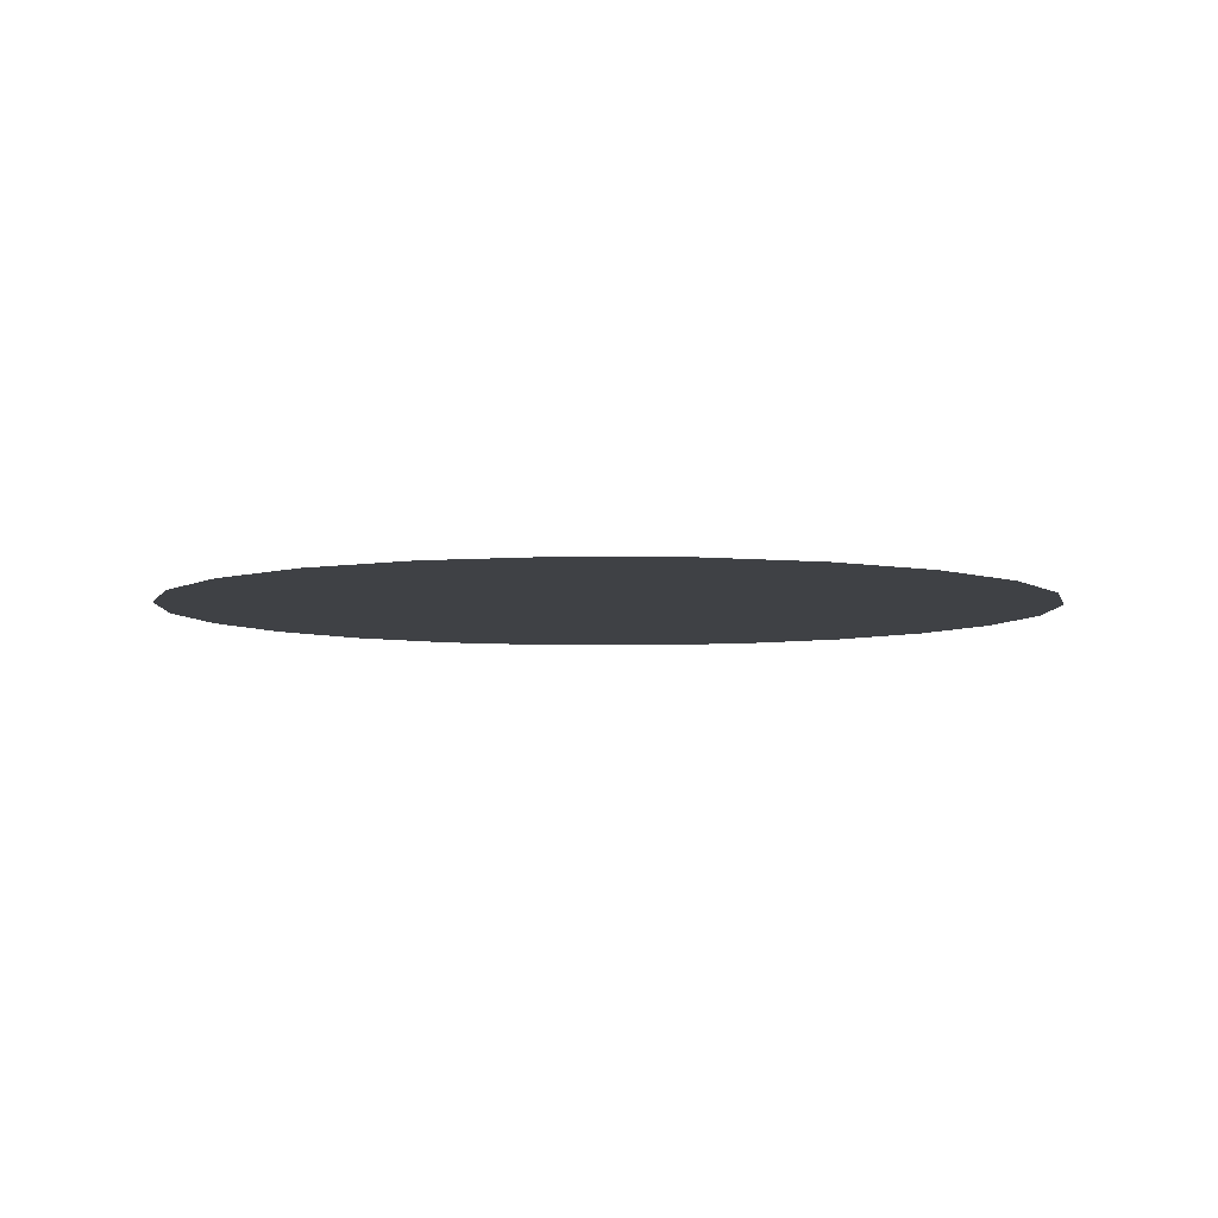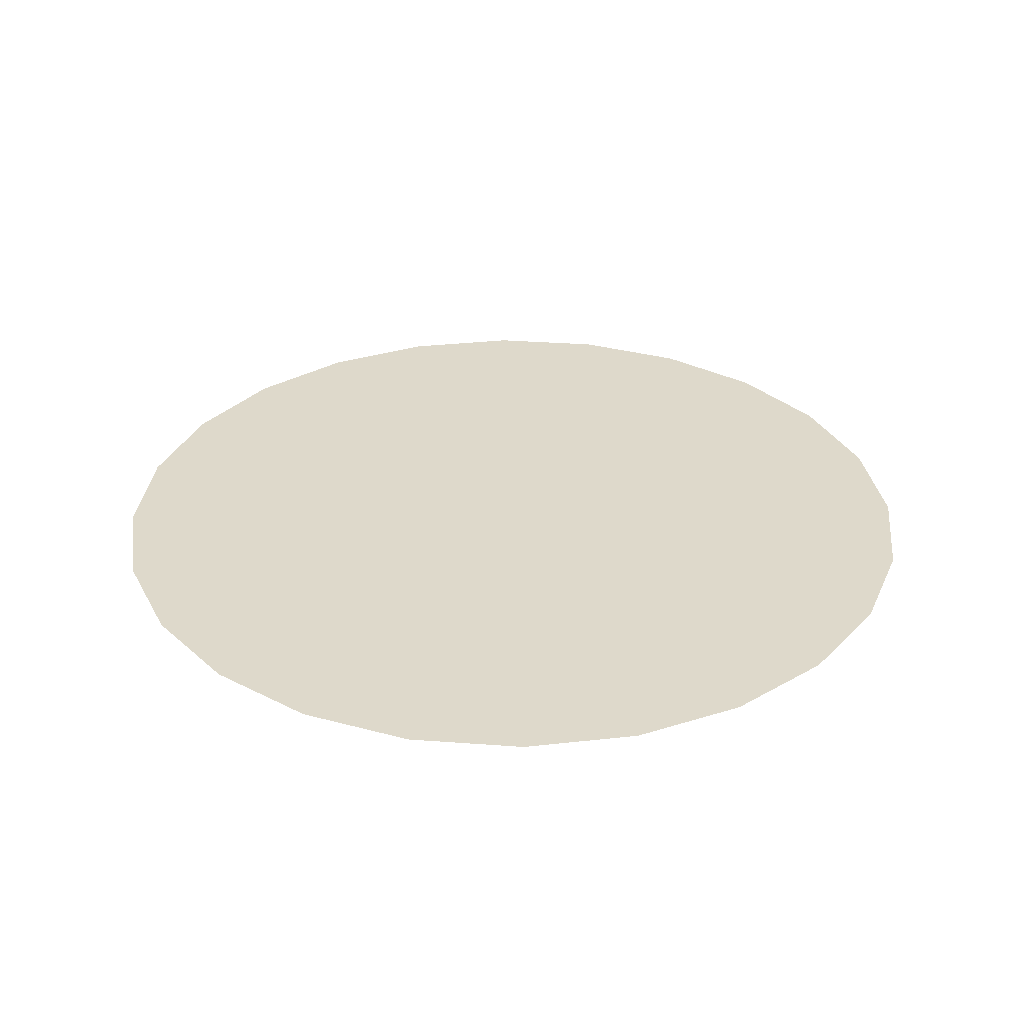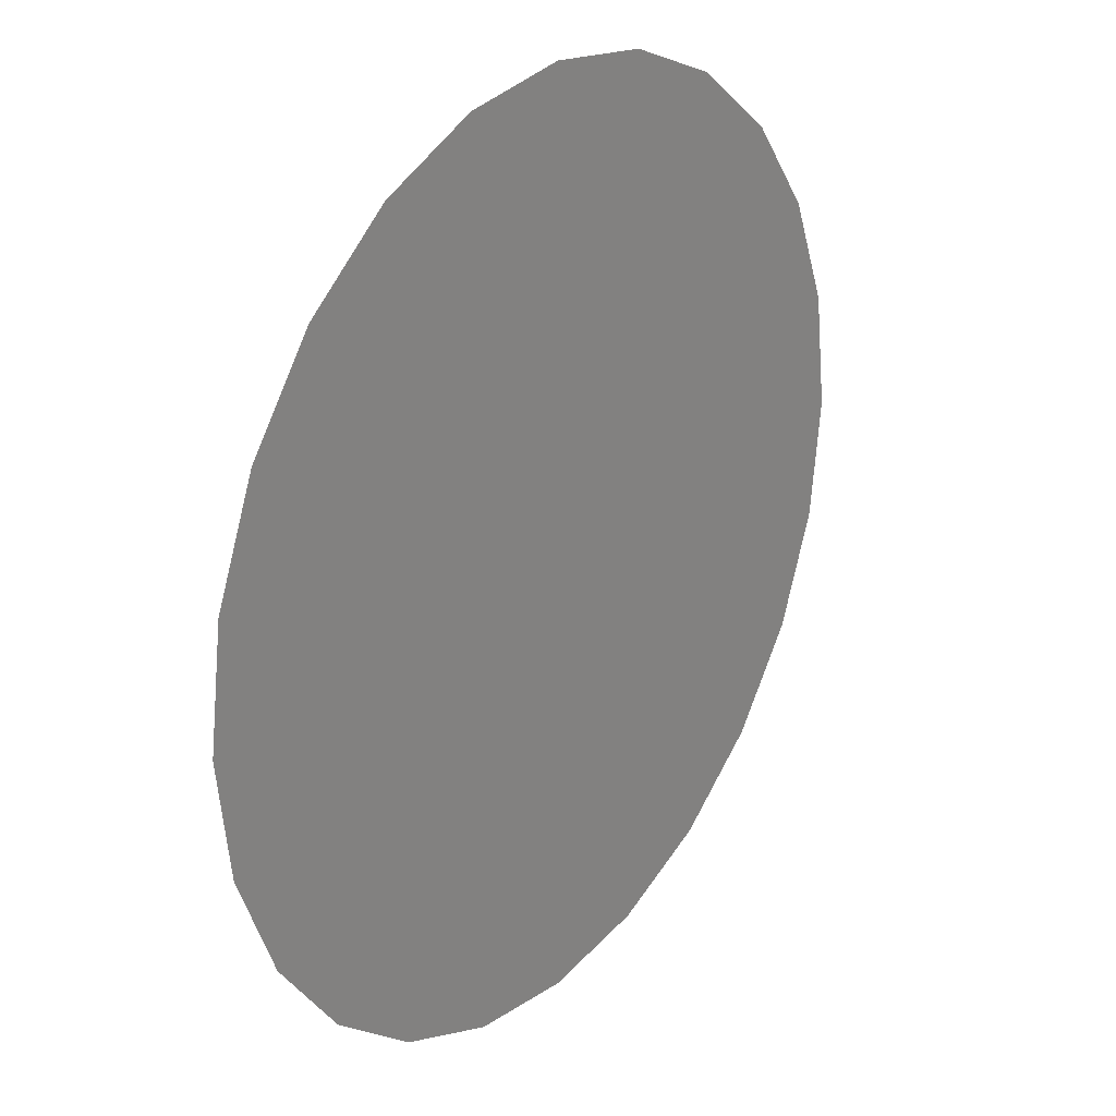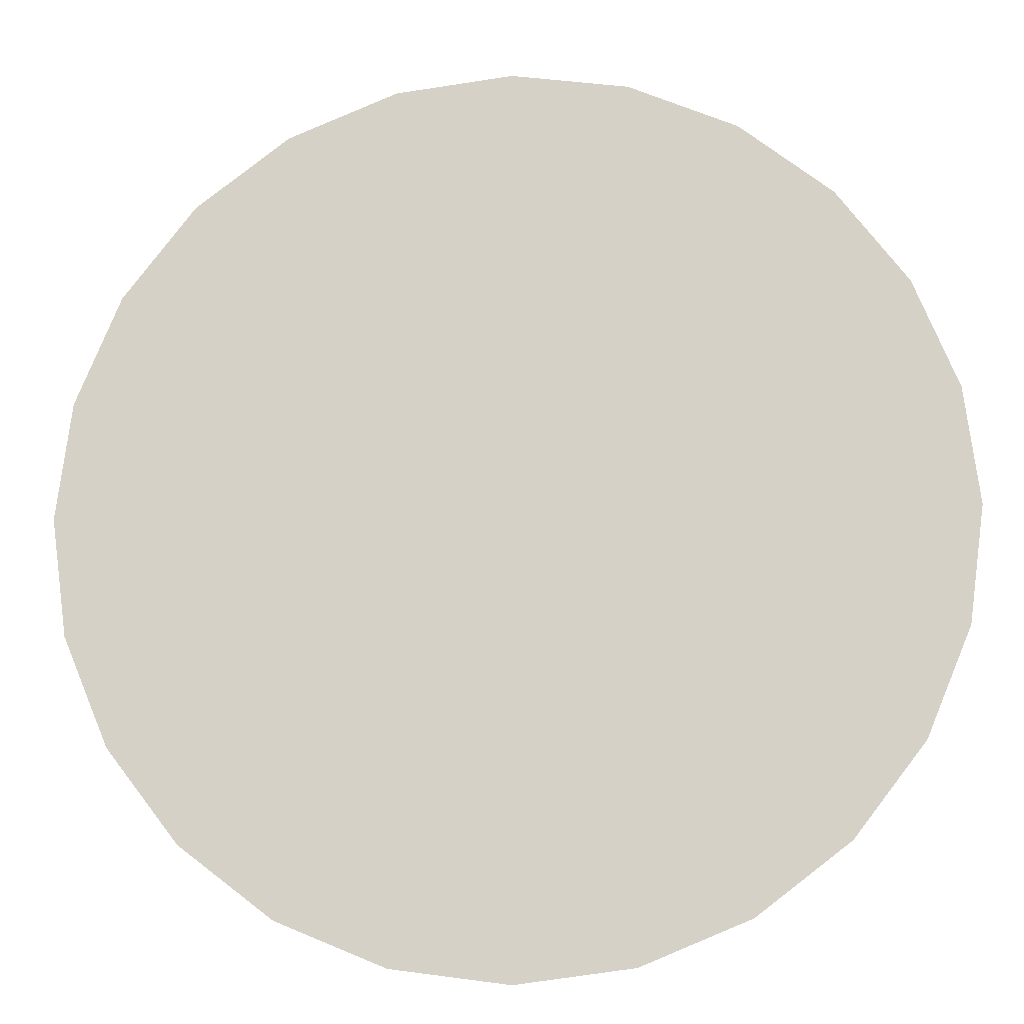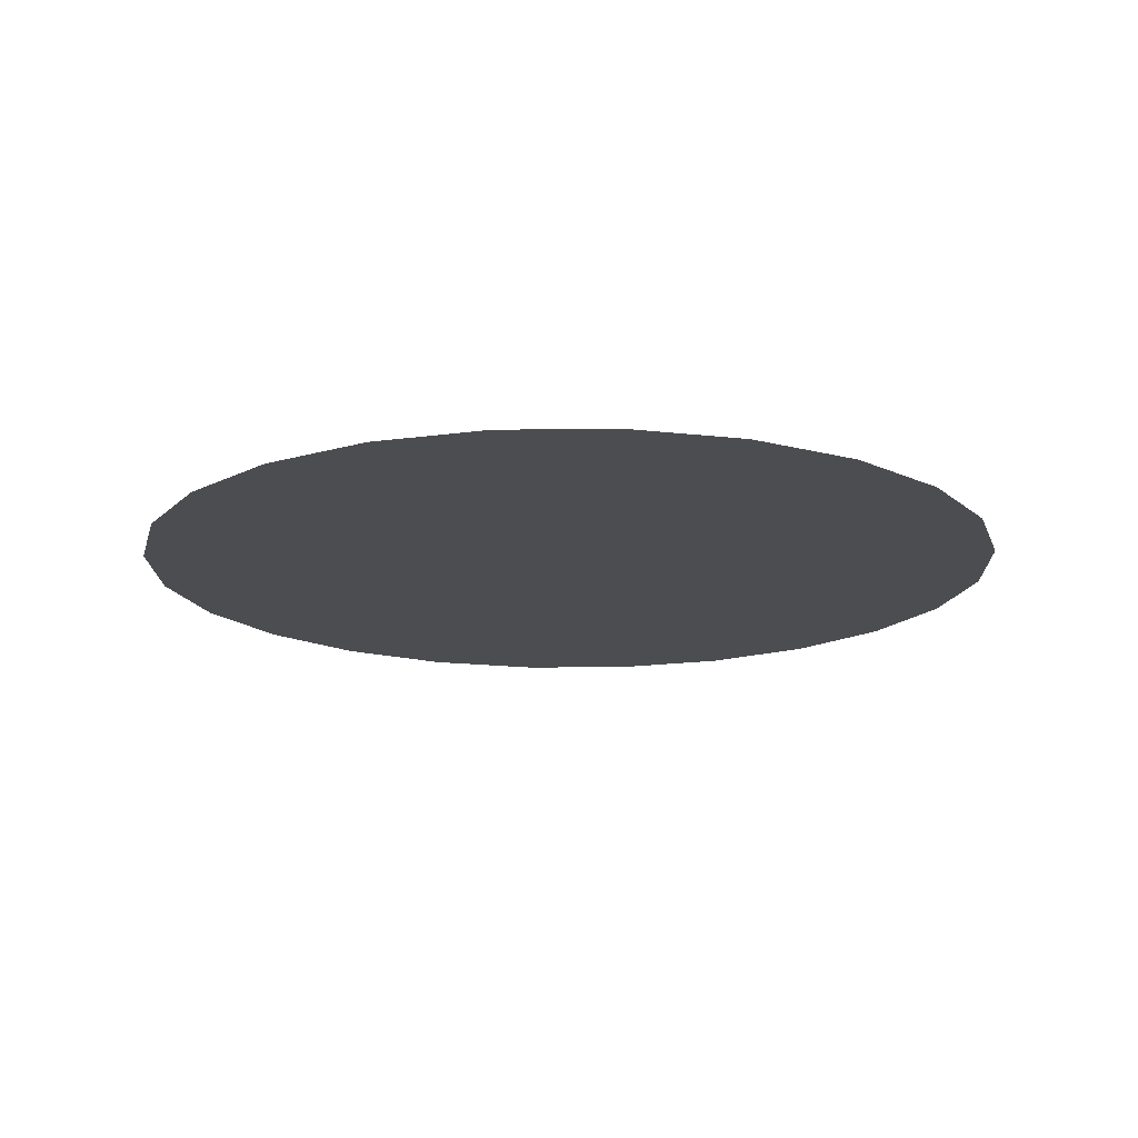
<metadata>
{"format":"obj","ext":"obj","renderer":"f3d","projection":"perspective","resolution":1024,"background":"white","views":[{"elev":-5.5,"azim":-159.2,"up":"+Z"},{"elev":31.7,"azim":13.5,"up":"+Z"},{"elev":25.4,"azim":-53.9,"up":"+Y"},{"elev":-12.9,"azim":4.3,"up":"+Y"},{"elev":-16.1,"azim":113.7,"up":"+Z"}]}
</metadata>
<code>
o mesh24/mesh24-geometry/material_1/component_1#mesh24-geometry
v 0.2849 0.5947 0.5353
v 0.2849 0.5545 0.5353
v 0.2905 0.5522 0.5353
v 0.2905 0.5522 0.5353
v 0.2849 0.5545 0.5353
v 0.2849 0.5947 0.5353
v 0.2801 0.591 0.5353
v 0.2801 0.5582 0.5353
v 0.2849 0.5545 0.5353
v 0.2849 0.5545 0.5353
v 0.2801 0.5582 0.5353
v 0.2801 0.591 0.5353
v 0.2764 0.5862 0.5353
v 0.2764 0.563 0.5353
v 0.2801 0.5582 0.5353
v 0.2801 0.5582 0.5353
v 0.2764 0.563 0.5353
v 0.2764 0.5862 0.5353
v 0.2741 0.5806 0.5353
v 0.2741 0.5686 0.5353
v 0.2764 0.563 0.5353
v 0.2764 0.563 0.5353
v 0.2741 0.5686 0.5353
v 0.2741 0.5806 0.5353
v 0.2741 0.5686 0.5353
v 0.2741 0.5806 0.5353
v 0.2733 0.5746 0.5353
v 0.2733 0.5746 0.5353
v 0.2741 0.5806 0.5353
v 0.2741 0.5686 0.5353
v 0.2965 0.5978 0.5353
v 0.2905 0.5522 0.5353
v 0.2965 0.5514 0.5353
v 0.2965 0.5514 0.5353
v 0.2905 0.5522 0.5353
v 0.2965 0.5978 0.5353
v 0.2965 0.5978 0.5353
v 0.2965 0.5514 0.5353
v 0.3025 0.5522 0.5353
v 0.3025 0.5522 0.5353
v 0.2965 0.5514 0.5353
v 0.2965 0.5978 0.5353
v 0.3025 0.597 0.5353
v 0.3025 0.5522 0.5353
v 0.3081 0.5545 0.5353
v 0.3081 0.5545 0.5353
v 0.3025 0.5522 0.5353
v 0.3025 0.597 0.5353
v 0.3129 0.591 0.5353
v 0.3081 0.5545 0.5353
v 0.3129 0.5582 0.5353
v 0.3129 0.5582 0.5353
v 0.3081 0.5545 0.5353
v 0.3129 0.591 0.5353
v 0.3129 0.591 0.5353
v 0.3129 0.5582 0.5353
v 0.3166 0.563 0.5353
v 0.3166 0.563 0.5353
v 0.3129 0.5582 0.5353
v 0.3129 0.591 0.5353
v 0.3166 0.5862 0.5353
v 0.3166 0.563 0.5353
v 0.3189 0.5686 0.5353
v 0.3189 0.5686 0.5353
v 0.3166 0.563 0.5353
v 0.3166 0.5862 0.5353
v 0.3189 0.5806 0.5353
v 0.3189 0.5686 0.5353
v 0.3197 0.5746 0.5353
v 0.3197 0.5746 0.5353
v 0.3189 0.5686 0.5353
v 0.3189 0.5806 0.5353
v 0.2801 0.591 0.5353
v 0.2849 0.5545 0.5353
v 0.2849 0.5947 0.5353
v 0.2849 0.5947 0.5353
v 0.2849 0.5545 0.5353
v 0.2801 0.591 0.5353
v 0.2849 0.5947 0.5353
v 0.2905 0.5522 0.5353
v 0.2905 0.597 0.5353
v 0.2905 0.597 0.5353
v 0.2905 0.5522 0.5353
v 0.2849 0.5947 0.5353
v 0.2764 0.5862 0.5353
v 0.2801 0.5582 0.5353
v 0.2801 0.591 0.5353
v 0.2801 0.591 0.5353
v 0.2801 0.5582 0.5353
v 0.2764 0.5862 0.5353
v 0.2741 0.5806 0.5353
v 0.2764 0.563 0.5353
v 0.2764 0.5862 0.5353
v 0.2764 0.5862 0.5353
v 0.2764 0.563 0.5353
v 0.2741 0.5806 0.5353
v 0.2905 0.597 0.5353
v 0.2905 0.5522 0.5353
v 0.2965 0.5978 0.5353
v 0.2965 0.5978 0.5353
v 0.2905 0.5522 0.5353
v 0.2905 0.597 0.5353
v 0.2965 0.5978 0.5353
v 0.3025 0.5522 0.5353
v 0.3025 0.597 0.5353
v 0.3025 0.597 0.5353
v 0.3025 0.5522 0.5353
v 0.2965 0.5978 0.5353
v 0.3025 0.597 0.5353
v 0.3081 0.5545 0.5353
v 0.3081 0.5947 0.5353
v 0.3081 0.5947 0.5353
v 0.3081 0.5545 0.5353
v 0.3025 0.597 0.5353
v 0.3081 0.5947 0.5353
v 0.3081 0.5545 0.5353
v 0.3129 0.591 0.5353
v 0.3129 0.591 0.5353
v 0.3081 0.5545 0.5353
v 0.3081 0.5947 0.5353
v 0.3129 0.591 0.5353
v 0.3166 0.563 0.5353
v 0.3166 0.5862 0.5353
v 0.3166 0.5862 0.5353
v 0.3166 0.563 0.5353
v 0.3129 0.591 0.5353
v 0.3166 0.5862 0.5353
v 0.3189 0.5686 0.5353
v 0.3189 0.5806 0.5353
v 0.3189 0.5806 0.5353
v 0.3189 0.5686 0.5353
v 0.3166 0.5862 0.5353
f 1 2 3
f 4 5 6
f 7 8 9
f 10 11 12
f 13 14 15
f 16 17 18
f 19 20 21
f 22 23 24
f 25 26 27
f 28 29 30
f 31 32 33
f 34 35 36
f 37 38 39
f 40 41 42
f 43 44 45
f 46 47 48
f 49 50 51
f 52 53 54
f 55 56 57
f 58 59 60
f 61 62 63
f 64 65 66
f 67 68 69
f 70 71 72
f 73 74 75
f 76 77 78
f 79 80 81
f 82 83 84
f 85 86 87
f 88 89 90
f 91 92 93
f 94 95 96
f 97 98 99
f 100 101 102
f 103 104 105
f 106 107 108
f 109 110 111
f 112 113 114
f 115 116 117
f 118 119 120
f 121 122 123
f 124 125 126
f 127 128 129
f 130 131 132

</code>
